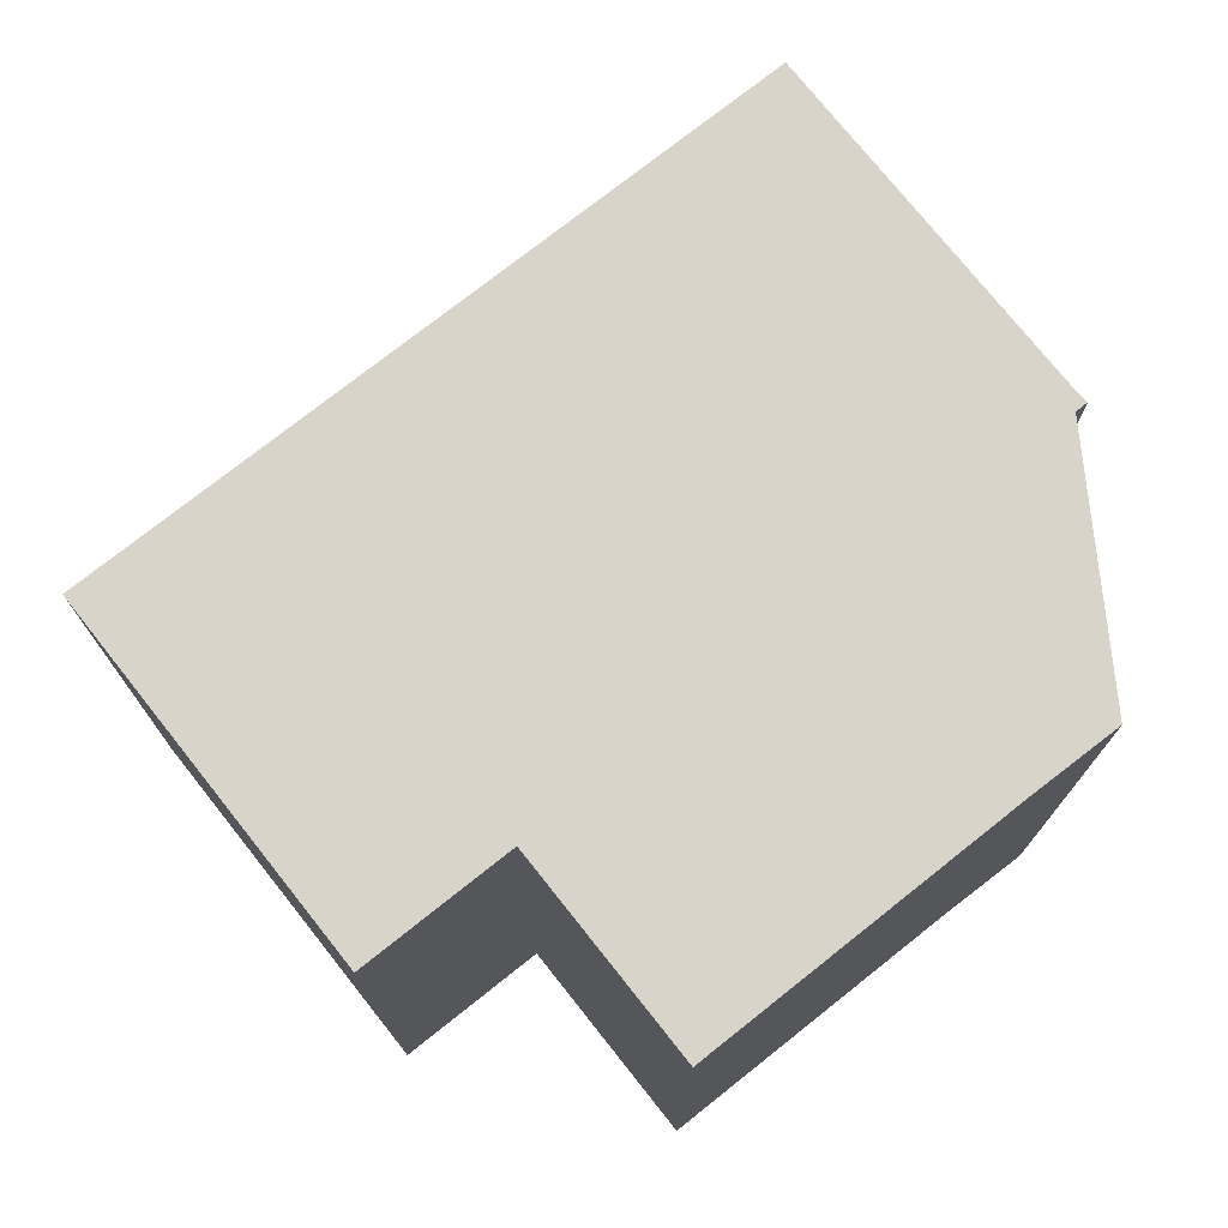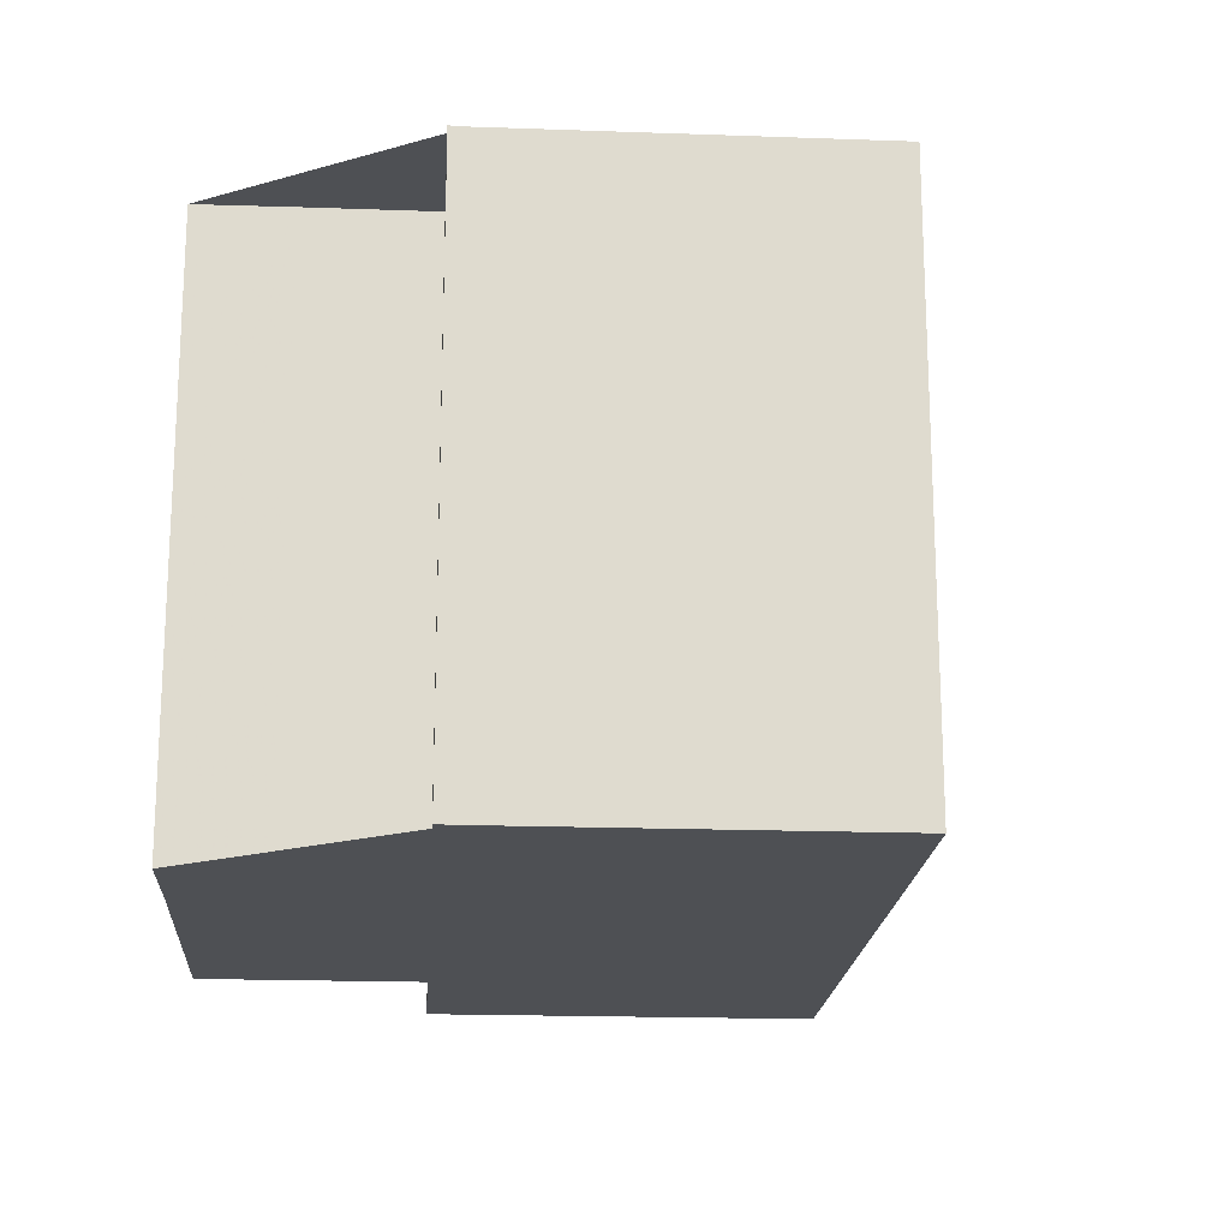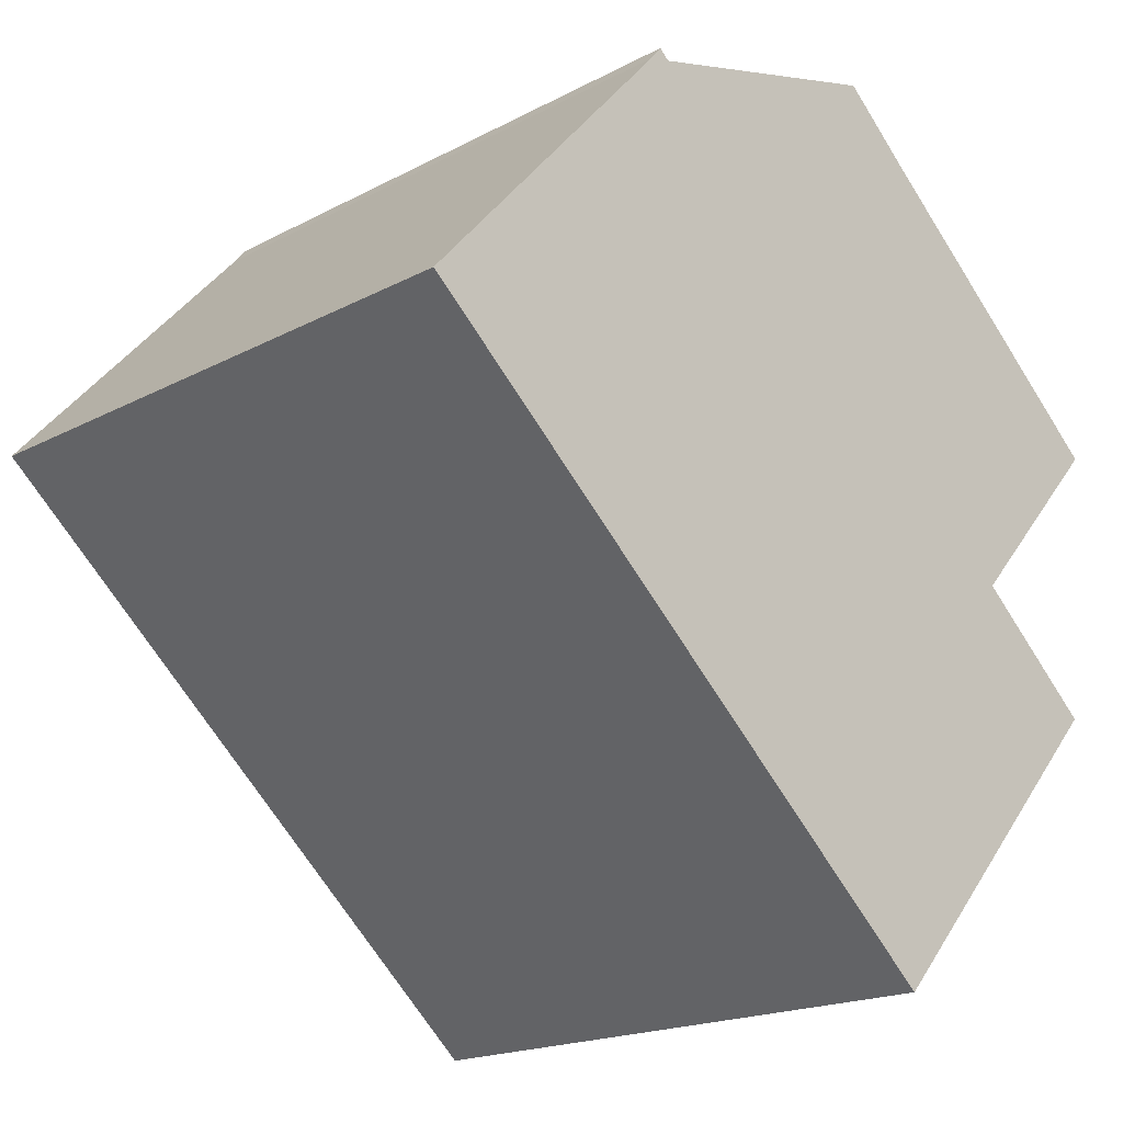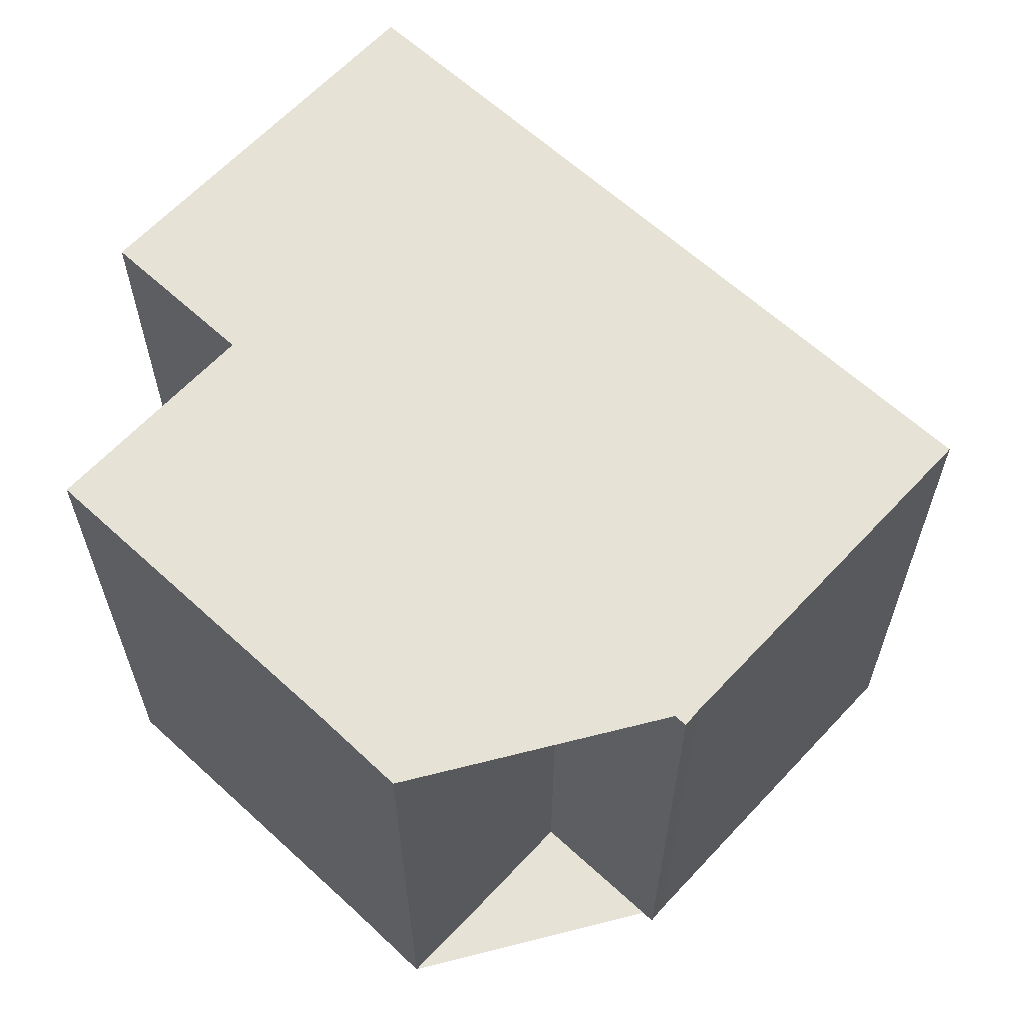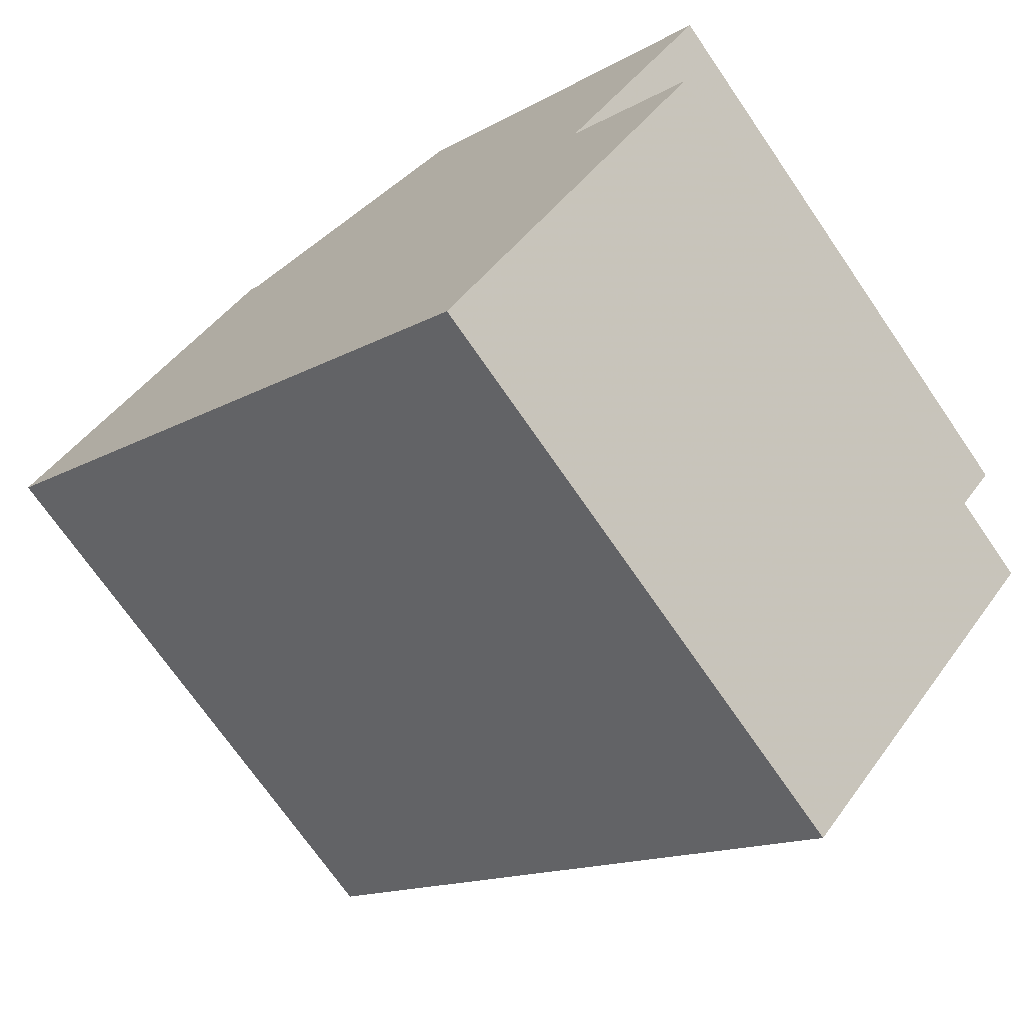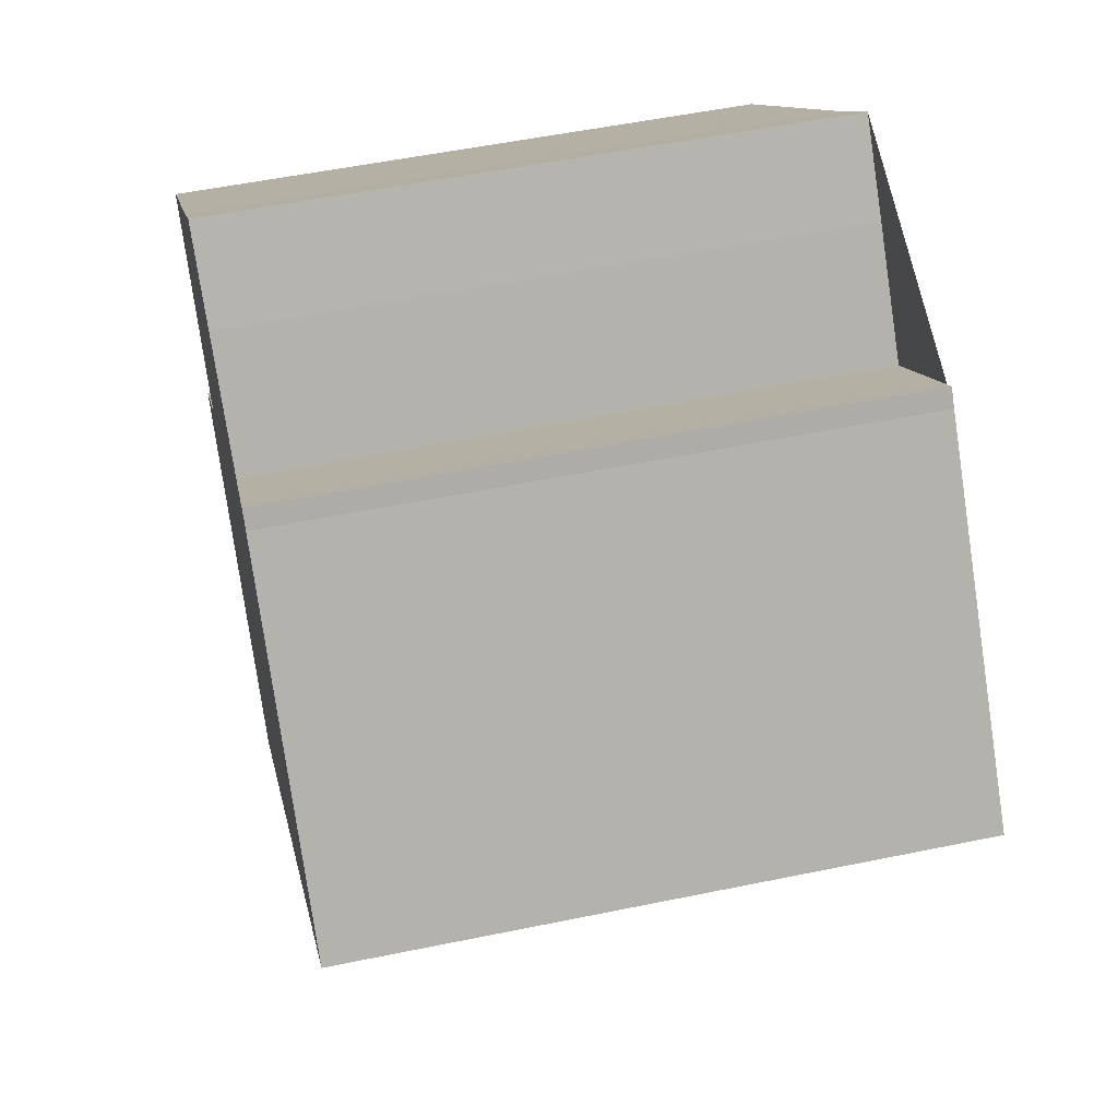
<metadata>
{"format":"obj","ext":"obj","renderer":"f3d","projection":"perspective","resolution":1024,"background":"white","views":[{"elev":75.0,"azim":-80.3,"up":"+Y"},{"elev":-18.8,"azim":44.2,"up":"+Y"},{"elev":-18.2,"azim":135.9,"up":"+Z"},{"elev":62.9,"azim":1.0,"up":"+Y"},{"elev":-71.5,"azim":-145.5,"up":"+Z"},{"elev":53.1,"azim":77.5,"up":"+Z"}]}
</metadata>
<code>
v -380.5 -265.7 811.3
v -383.1 -265.7 814.2
v -383.3 -265.7 814.4
v -383.4 -265.7 814.2
v -384.5 -265.7 813.3
v -385.4 -265.7 814.3
v -386.1 -265.7 815
v -386.6 -265.7 814.6
v -386.9 -265.7 814.3
v -389.6 -265.7 811.9
v -388 -265.7 810.1
v -389.3 -265.7 809
v -386.5 -265.7 805.8
v -380.5 -259.3 811.3
v -383.1 -259.3 814.2
v -383.3 -259.3 814.4
v -383.4 -259.3 814.2
v -384.5 -259.3 813.3
v -385.4 -259.3 814.3
v -386.1 -259.3 815
v -386.6 -259.3 814.6
v -386.9 -259.3 814.3
v -389.6 -259.3 811.9
v -388 -259.3 810.1
v -389.3 -259.3 809
v -386.5 -259.3 805.8
g CityEngineShapeMaterial_25
f 2 1 13 12 11 10 9 8 7 6 5 4 3
f 15 14 26 25 24 23 22 21 20 19 18 17 16
f 1 13 26 14
f 13 12 25 26
f 12 11 24 25
f 11 10 23 24
f 10 9 22 23
f 9 8 21 22
f 8 7 20 21
f 7 6 19 20
f 6 5 18 19
f 5 4 17 18
f 4 3 16 17
f 3 2 15 16
f 2 1 14 15

</code>
